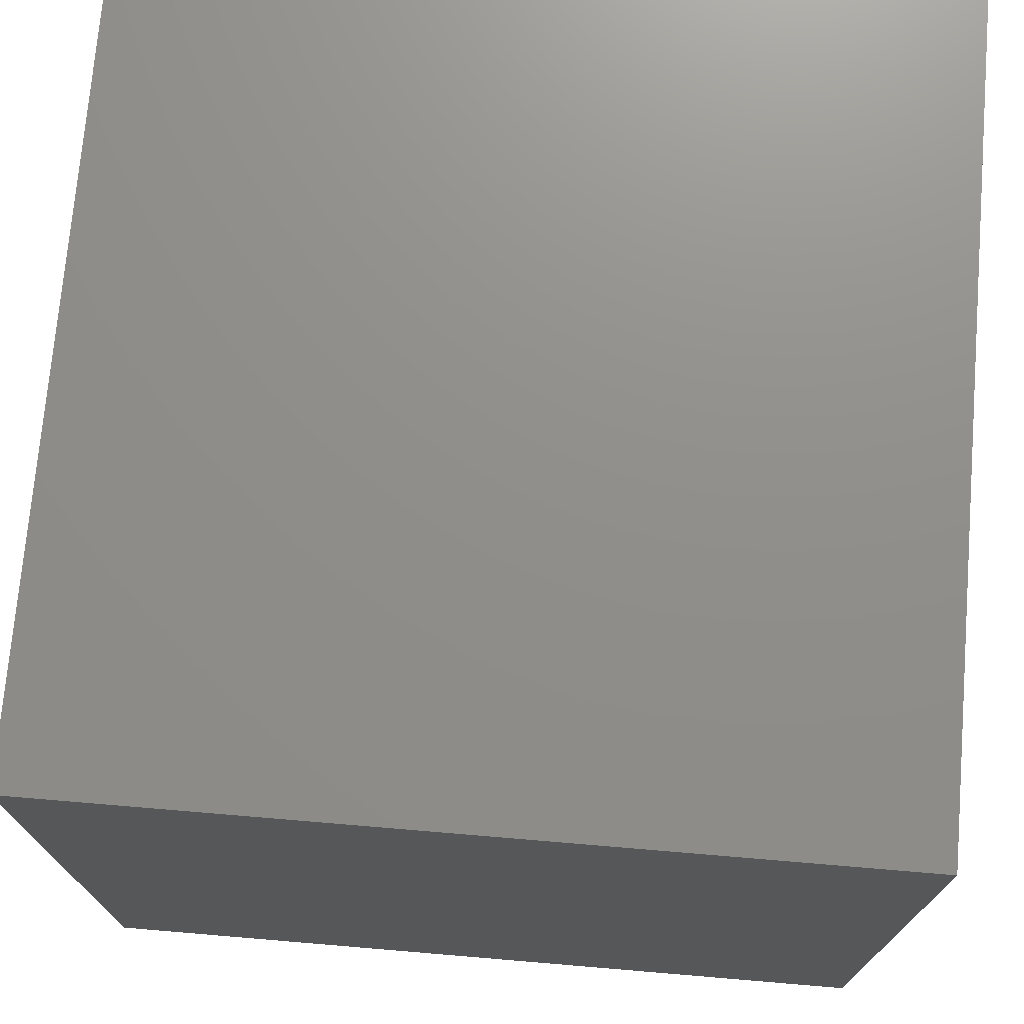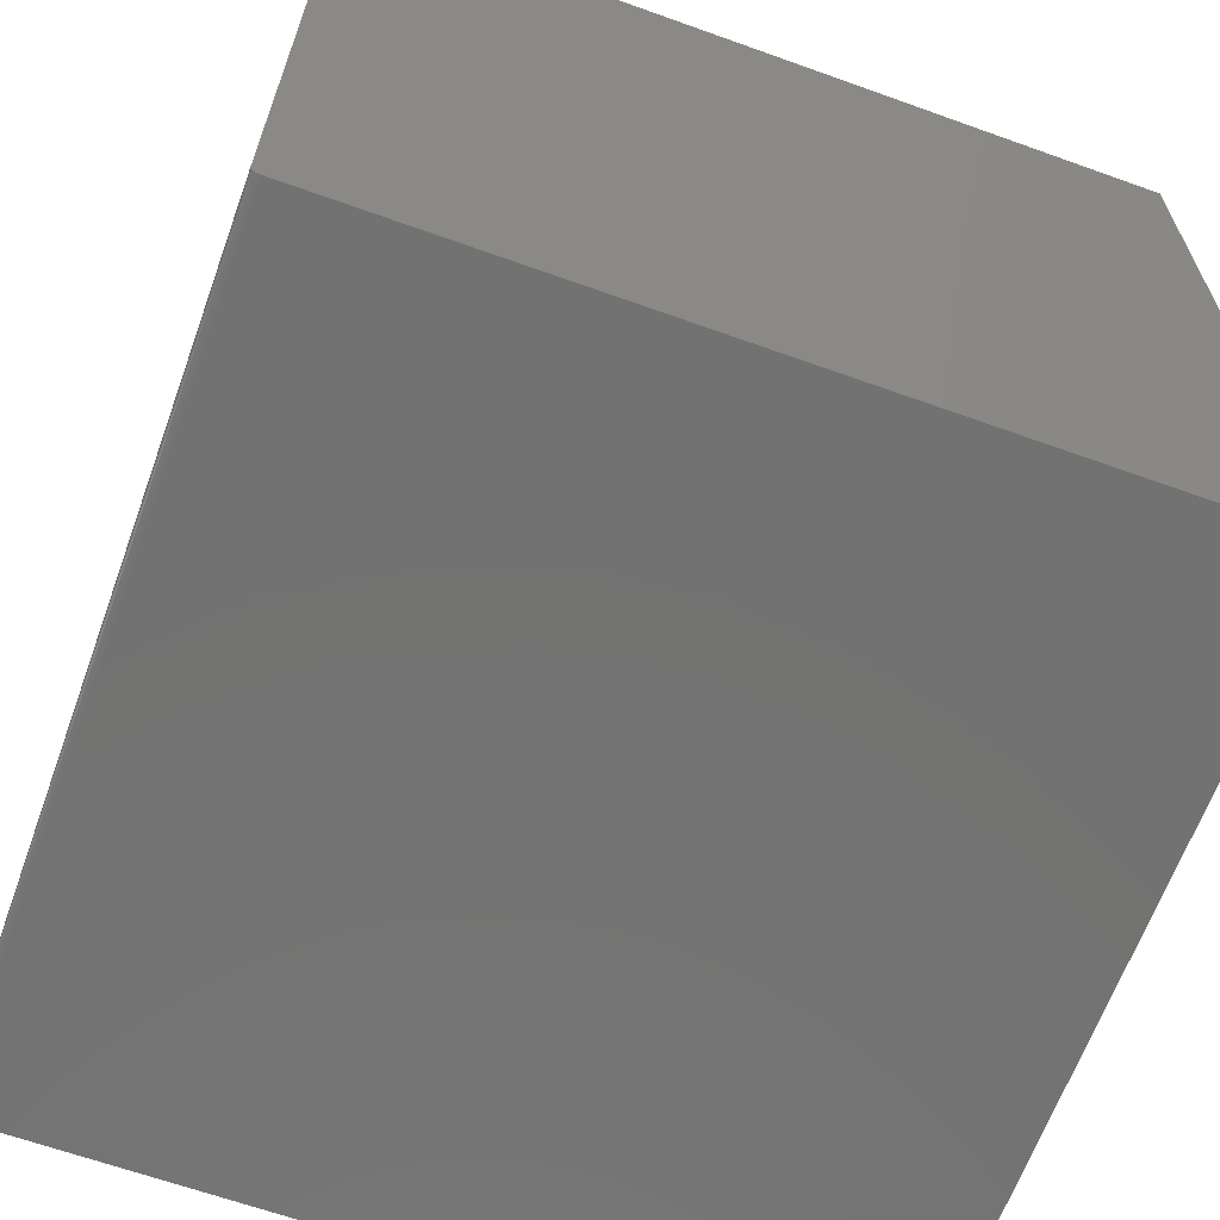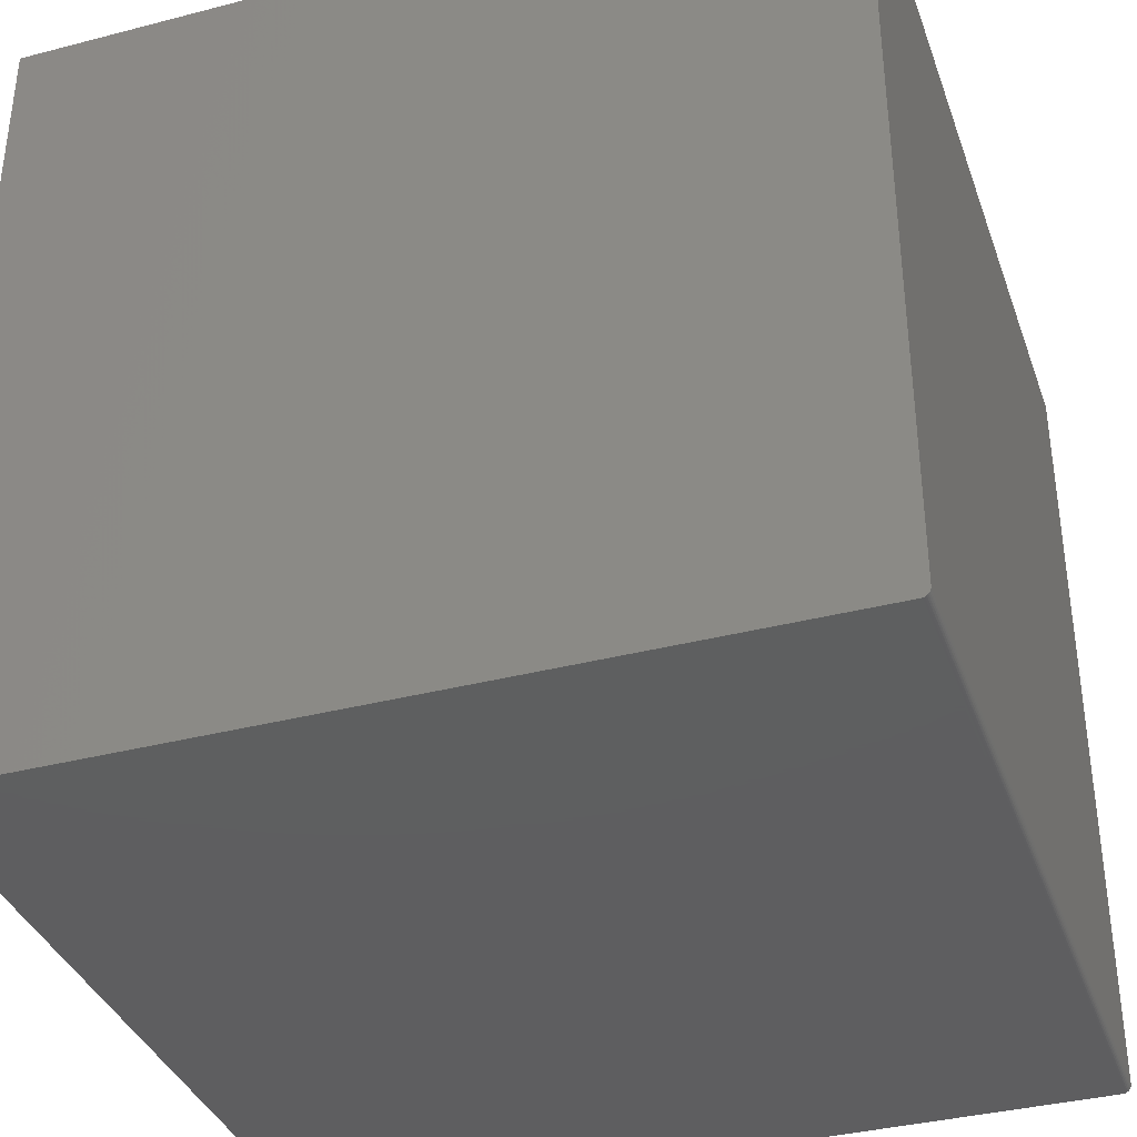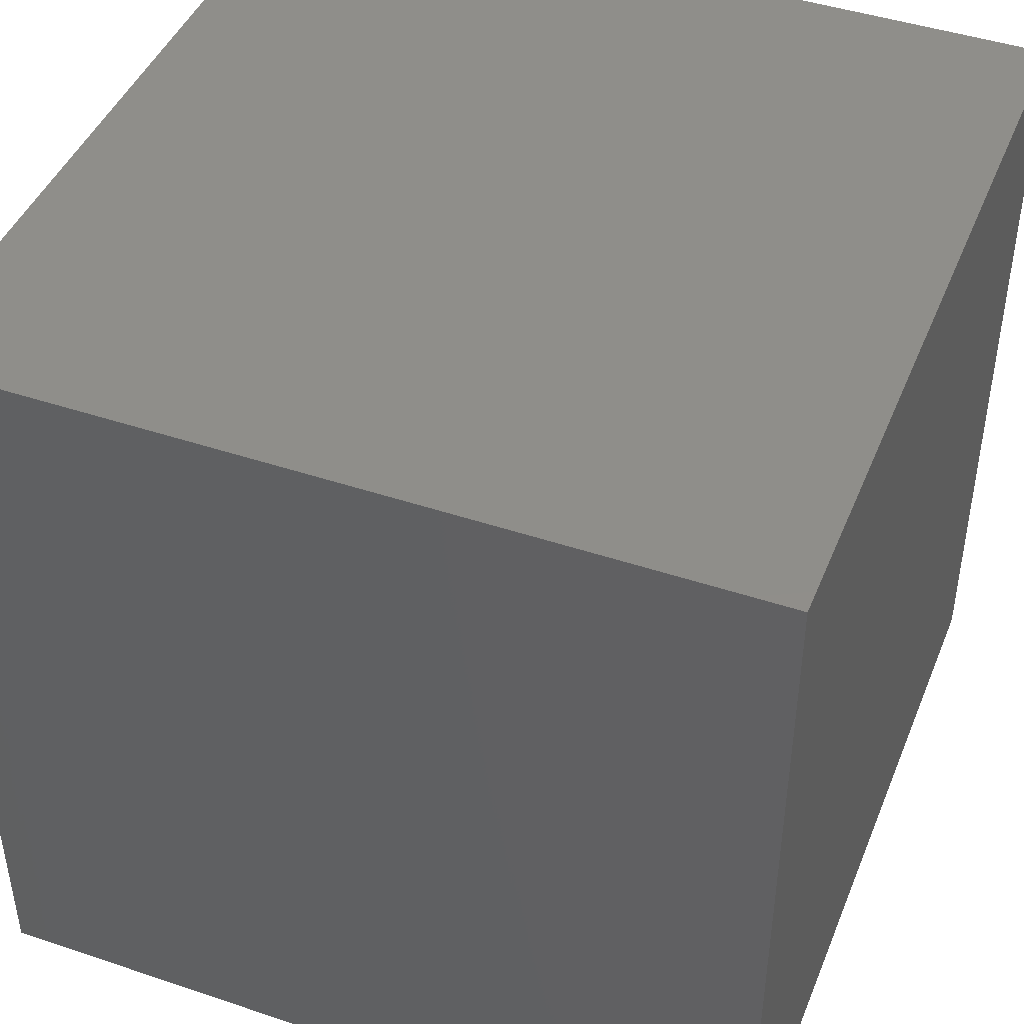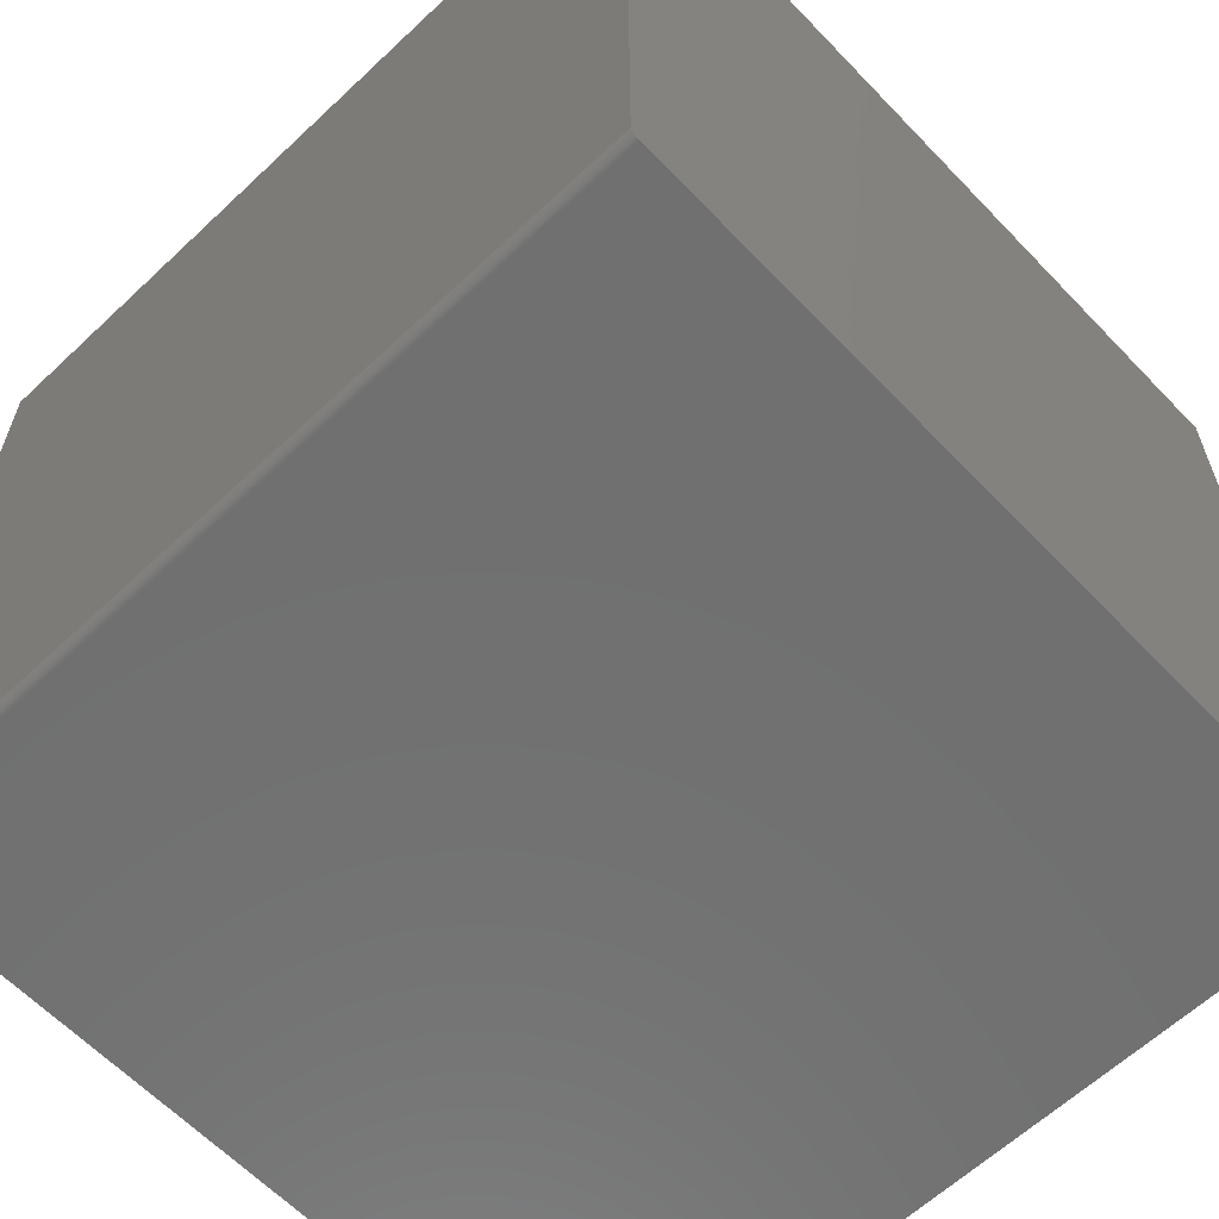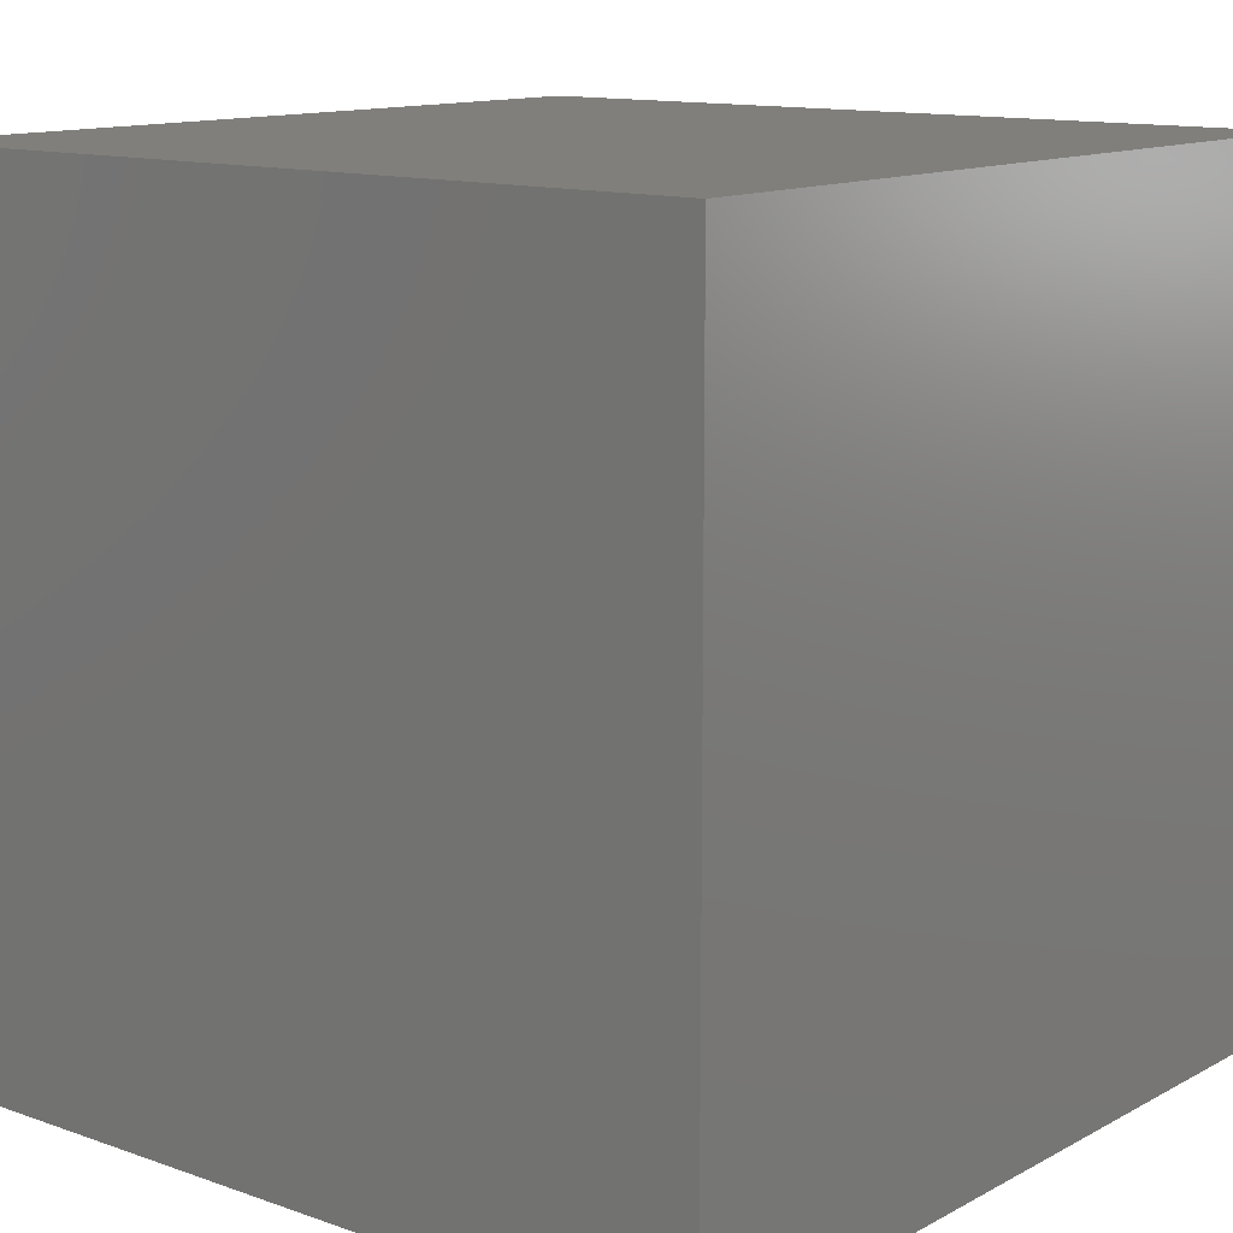
<metadata>
{"format":"stl","ext":"stl","renderer":"f3d","projection":"perspective","resolution":1024,"background":"white","views":[{"elev":73.2,"azim":-175.2,"up":"+Y"},{"elev":-64.7,"azim":70.1,"up":"+Z"},{"elev":-36.6,"azim":108.6,"up":"+Y"},{"elev":44.4,"azim":-158.6,"up":"+Z"},{"elev":-62.1,"azim":43.6,"up":"+Z"},{"elev":12.6,"azim":-140.8,"up":"+Z"}]}
</metadata>
<code>
# stl→obj: 24 verts, 44 faces
v -0.3359 -0.3281 0
v -0.3359 0.4141 0
v 0.4141 -0.3281 0
v 0.4141 0.4141 0
v -0.3359 -0.3325 0.001317
v -0.3359 -0.3296 0.0001501
v -0.3359 -0.3311 0.0005947
v -0.3359 0.4141 0.75
v -0.3359 -0.3336 0.002288
v -0.3359 -0.3346 0.003472
v -0.3359 -0.3353 0.004823
v -0.3359 -0.3358 0.006288
v -0.3359 -0.3359 0.007812
v -0.3359 -0.3359 0.75
v 0.4141 0.4141 0.75
v 0.4141 -0.3359 0.75
v 0.4141 -0.3359 0.007812
v 0.4141 -0.3358 0.006288
v 0.4141 -0.3353 0.004823
v 0.4141 -0.3346 0.003472
v 0.4141 -0.3336 0.002288
v 0.4141 -0.3325 0.001317
v 0.4141 -0.3311 0.0005947
v 0.4141 -0.3296 0.0001501
f 1 2 3
f 3 2 4
f 5 2 1
f 5 1 6
f 5 6 7
f 8 2 5
f 8 5 9
f 8 9 10
f 8 10 11
f 8 11 12
f 8 12 13
f 8 13 14
f 15 16 17
f 15 17 18
f 15 18 19
f 15 19 20
f 15 20 21
f 15 21 22
f 15 22 23
f 15 23 24
f 15 24 3
f 15 3 4
f 13 17 14
f 14 17 16
f 1 3 6
f 6 3 24
f 6 24 7
f 7 24 23
f 7 23 5
f 5 23 22
f 5 22 9
f 9 22 21
f 9 21 10
f 10 21 20
f 10 20 11
f 11 20 19
f 11 19 12
f 12 19 18
f 12 18 13
f 13 18 17
f 14 16 8
f 8 16 15
f 4 2 15
f 15 2 8

</code>
